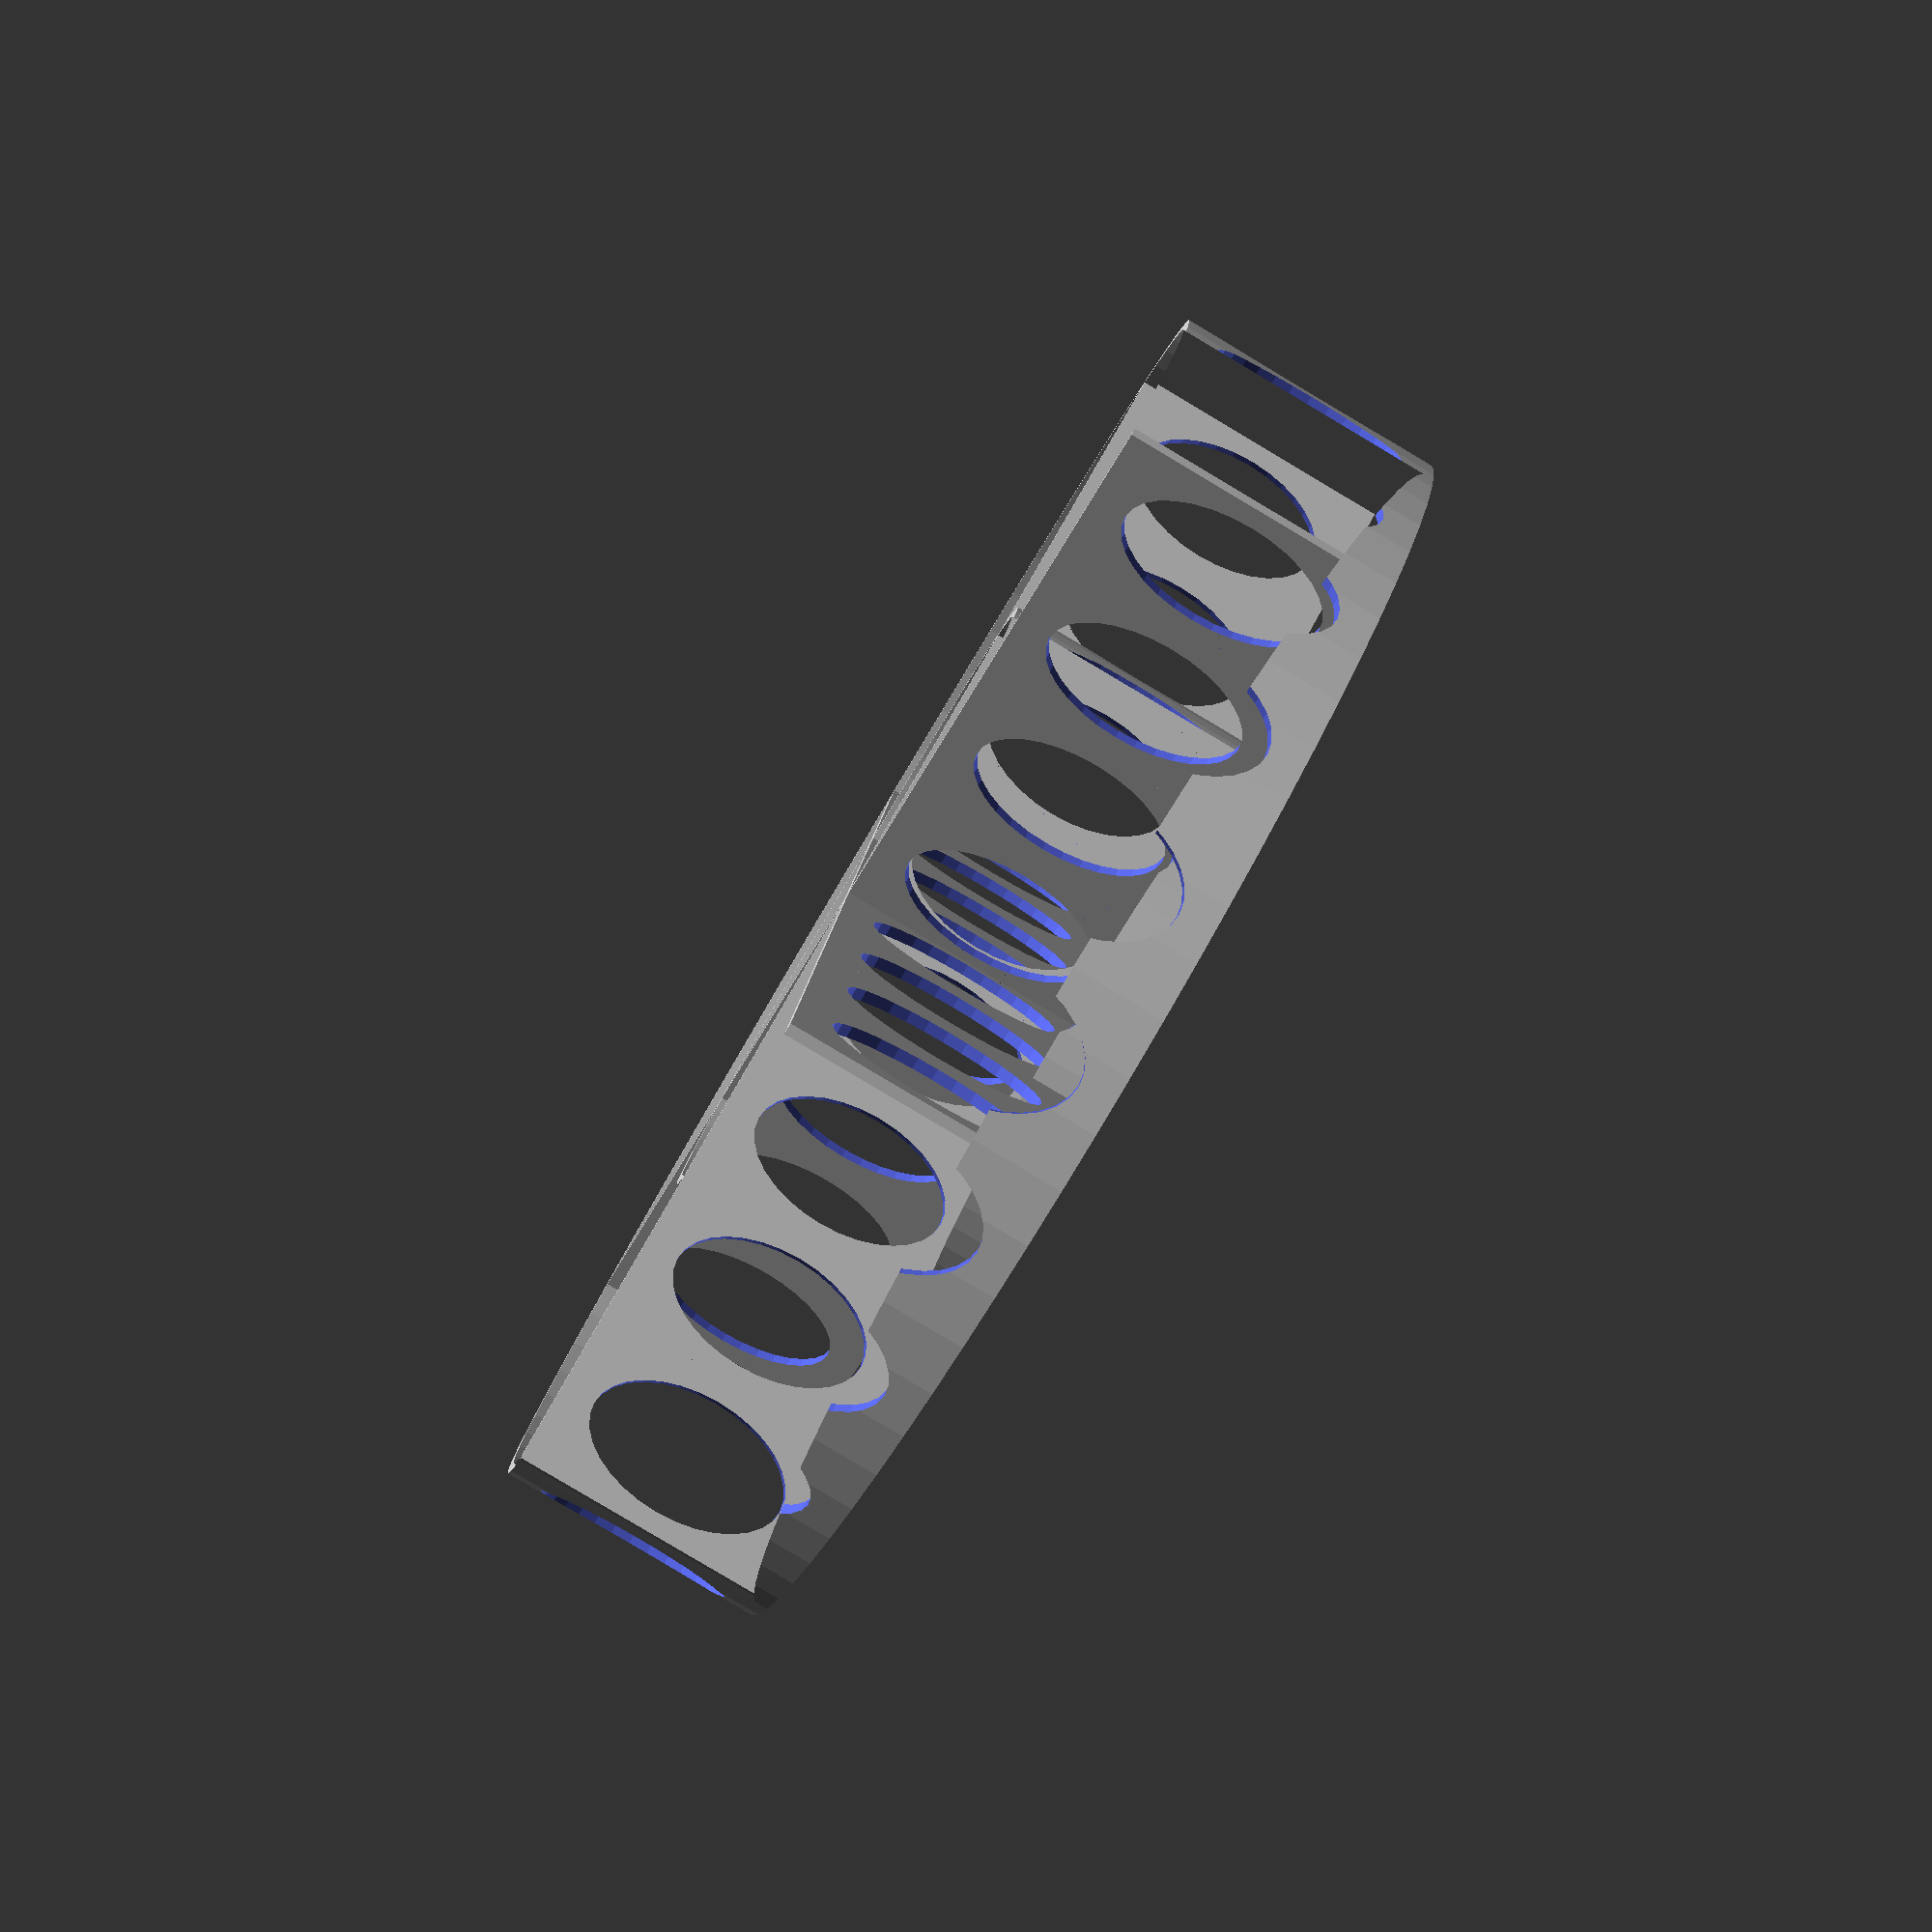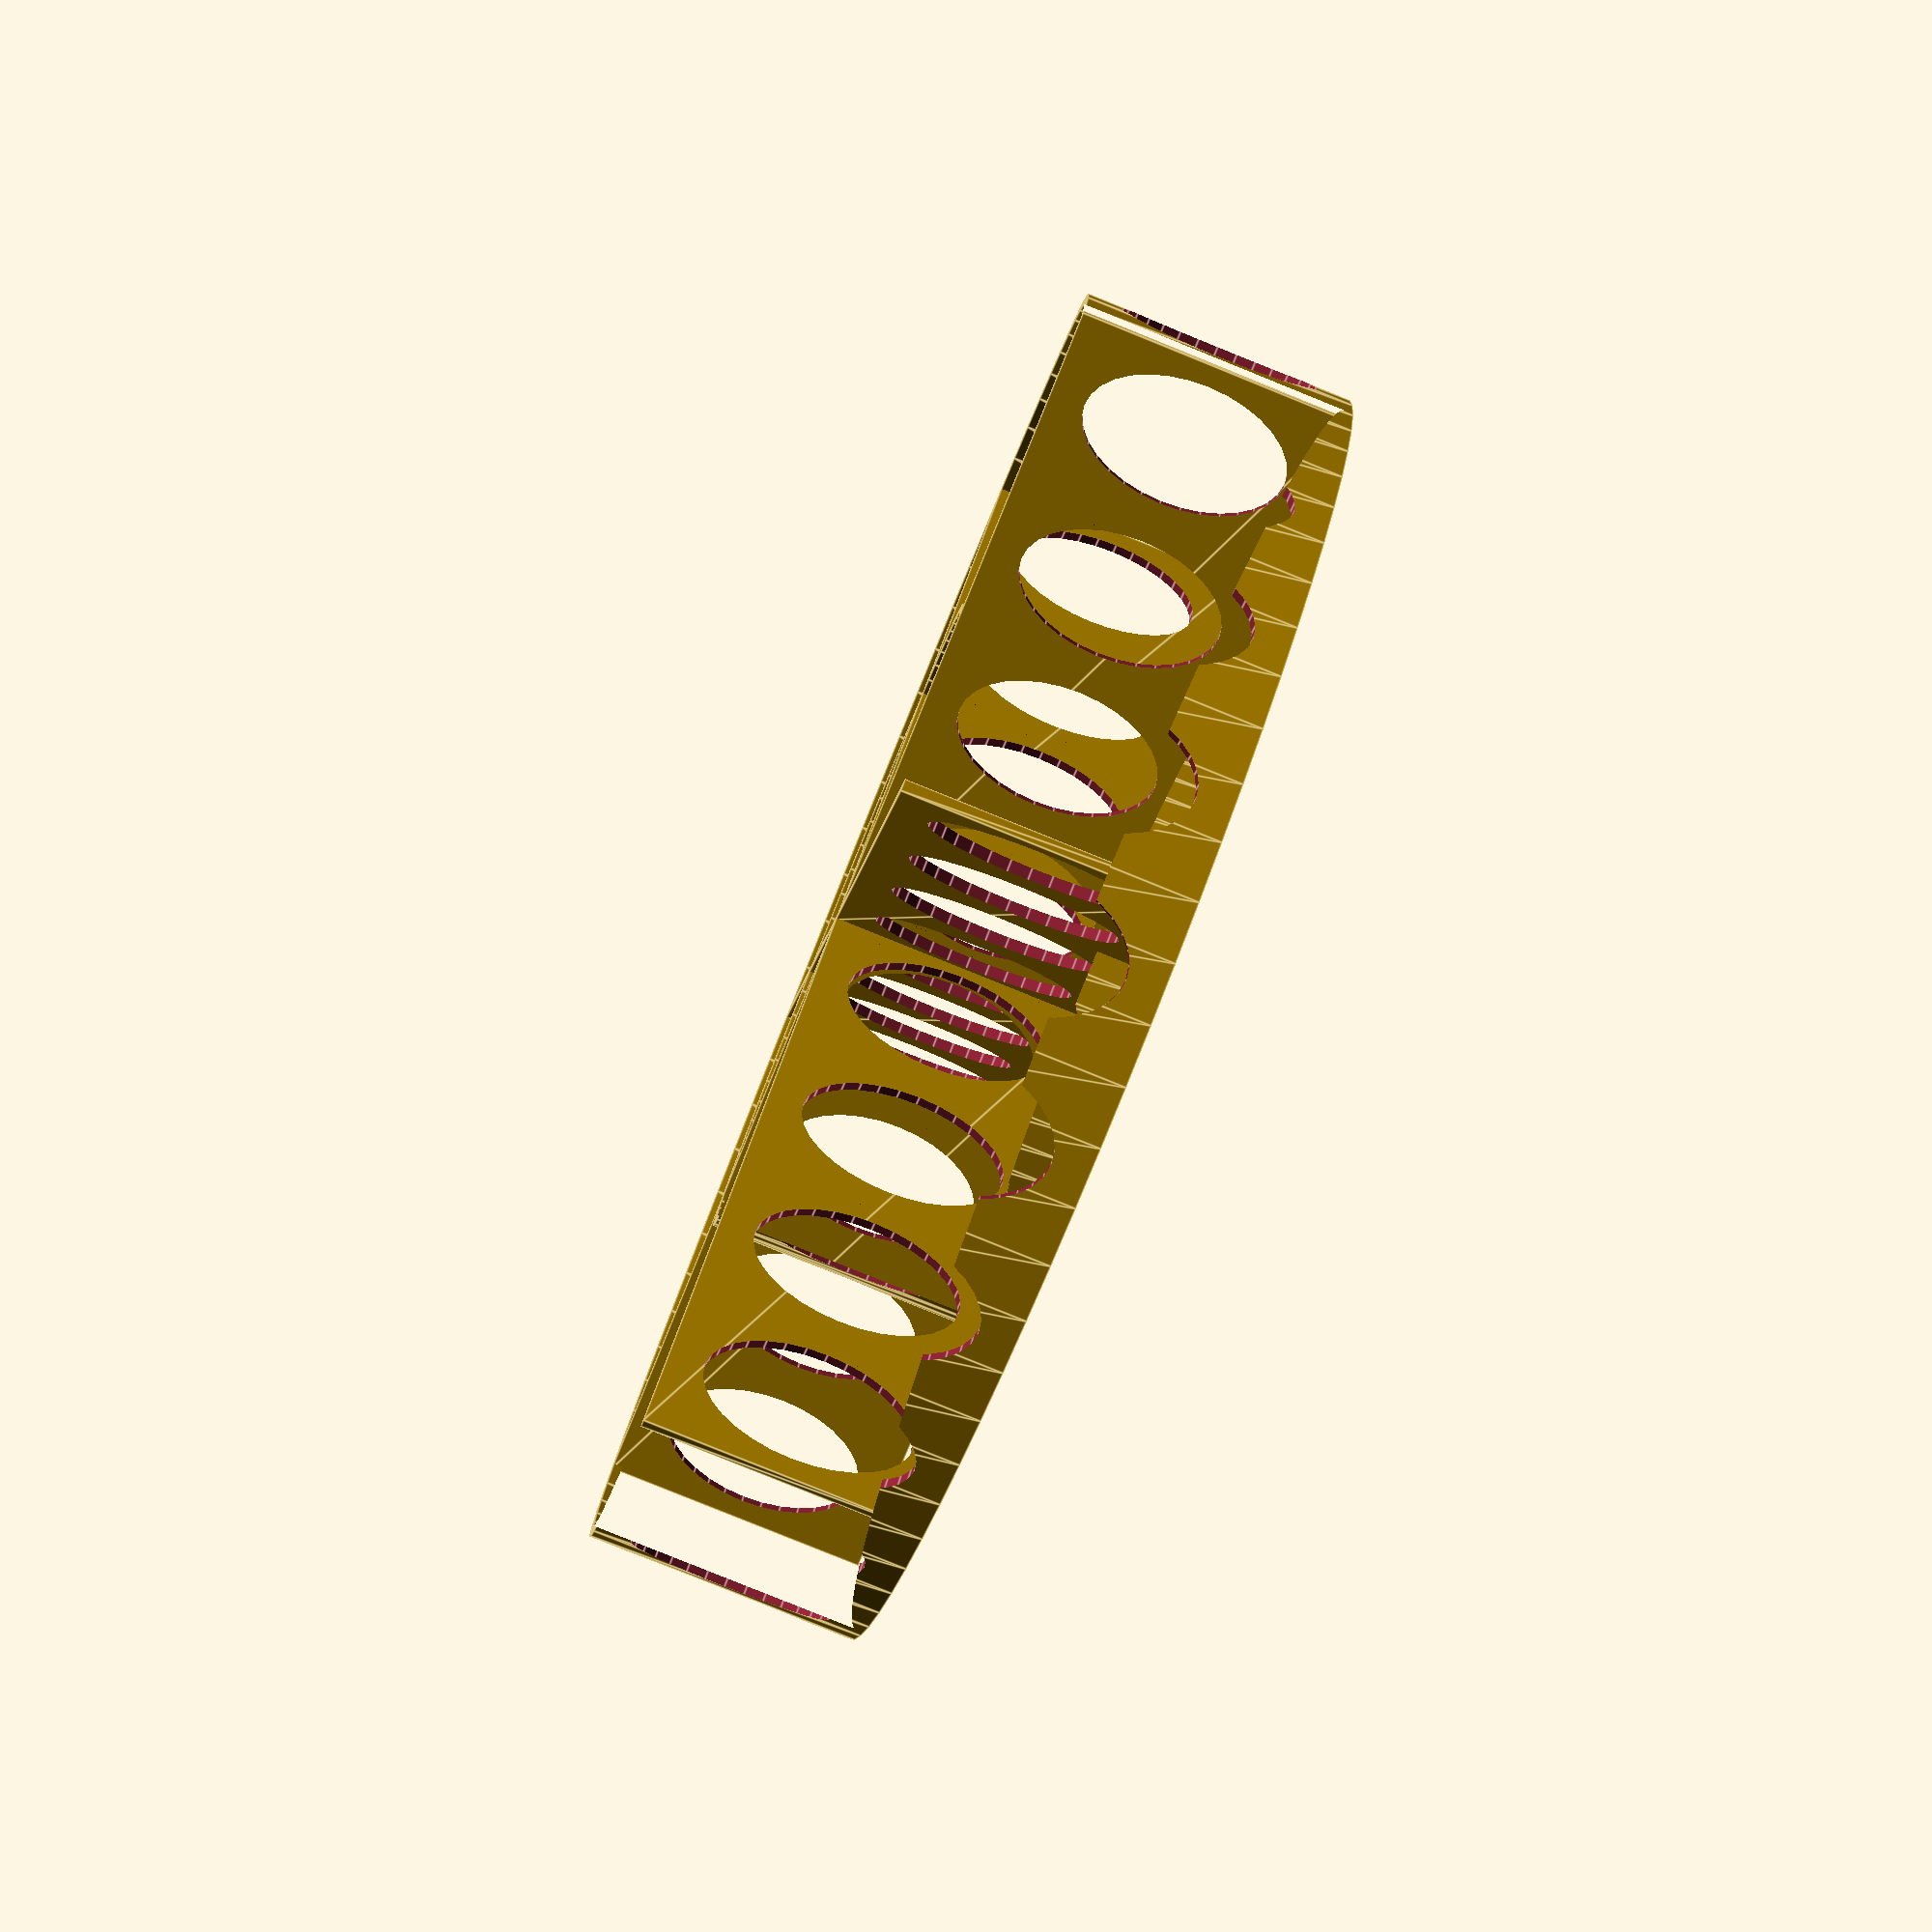
<openscad>
/* [Vase geometry] */
vaseDiameter_bot = 95;
vaseDiameter_top = 95;
vaseHeight = 100;

/* [Support dimensions] */
supportHeight = 20;
wallThickness = .8;

/* [Support parameters] */
nRadials = 6;
nInnerCircles = 1;
outerCircle = true;
holesInWalls = true;
holesHeightRatio = 0.75;
holesWidthRatio = 0.75;
maxHoleRatio = 0.75;

zScale = 1+(vaseDiameter_top-vaseDiameter_bot)/vaseDiameter_bot*supportHeight/vaseHeight;

/* [Hidden] */
$fa = 5; // increase to speed up the computation (and end up with a rougher model)

//r = vaseDiameter_bot/2;
//echo(n=($fn>0?($fn>=3?$fn:3):ceil(max(min(360/$fa,r*2*PI/$fs),5))),a_based=360/$fa,s_based=r*2*PI/$fs);


// Straight walls
for (i = [1:nRadials]) {
    difference() {
        linear_extrude(height=supportHeight, scale=[zScale, zScale])  rotate([0, 0, i*360/nRadials]) translate([0, -wallThickness/2]) square([vaseDiameter_bot/2, wallThickness]);
        for (j = [1:(nInnerCircles+1)]) {
            if (holesInWalls) {
                wHole = holesWidthRatio*vaseDiameter_bot/2/(nInnerCircles+1);
                hHole = holesHeightRatio*supportHeight;
                nHoles = (wHole/hHole > maxHoleRatio) ? ceil(wHole/hHole/maxHoleRatio) : 1;
                
                wHoleA = wHole/nHoles;
                
                for (k = [1:nHoles]) {
                    rotate([0, 0, i*360/nRadials])
                    translate([vaseDiameter_bot/2/(nInnerCircles+1)*((j-1)+(k-0.5)/nHoles), 0, supportHeight/2])
                    rotate([90, 0, 0])
                    scale([wHoleA/20, hHole/20, 1])
                    translate([0, 0, -wallThickness])
                    cylinder(h=wallThickness*2, r=10);
                }
            }
        }
    }
}


// Concentric circles
if (nInnerCircles > 0) {
    nOuterCircle = (outerCircle == true) ? 1 : 0;
    for (i = [1:nInnerCircles + nOuterCircle]) {
        difference () {
            linear_extrude(height=supportHeight, scale=[zScale, zScale]) difference() {
            circle(d=vaseDiameter_bot*i/(nInnerCircles+1)+wallThickness);
            circle(d=vaseDiameter_bot*i/(nInnerCircles+1)-wallThickness);}
            
            if (holesInWalls) {
                for (j = [1:nRadials]) {
                //for (j = [1:1]) {
                    d_loc = vaseDiameter_bot*i/(nInnerCircles+1);
                    wHole = sin(360*holesWidthRatio/nRadials/2)*d_loc;
                    hHole = holesHeightRatio*supportHeight;
                    nHoles = (wHole/hHole > maxHoleRatio) ? ceil(wHole/hHole/maxHoleRatio) : 1;
                    
                    wHoleA = sin(360*holesWidthRatio/nRadials/2/nHoles)*d_loc;
                    for (k = [1:nHoles]) {
                        translate([0, 0, supportHeight/2]) rotate([0, 0, 90 + j*360/nRadials + (k-0.5)*360/(nRadials*nHoles) ]) rotate([90, 0, 0]) scale([wHoleA/20, hHole/20, 1]) cylinder(h=vaseDiameter_bot, r=10);
                    }
                }
            }
        }
    }
}
</openscad>
<views>
elev=84.3 azim=336.1 roll=59.3 proj=p view=solid
elev=263.1 azim=192.6 roll=112.0 proj=p view=edges
</views>
